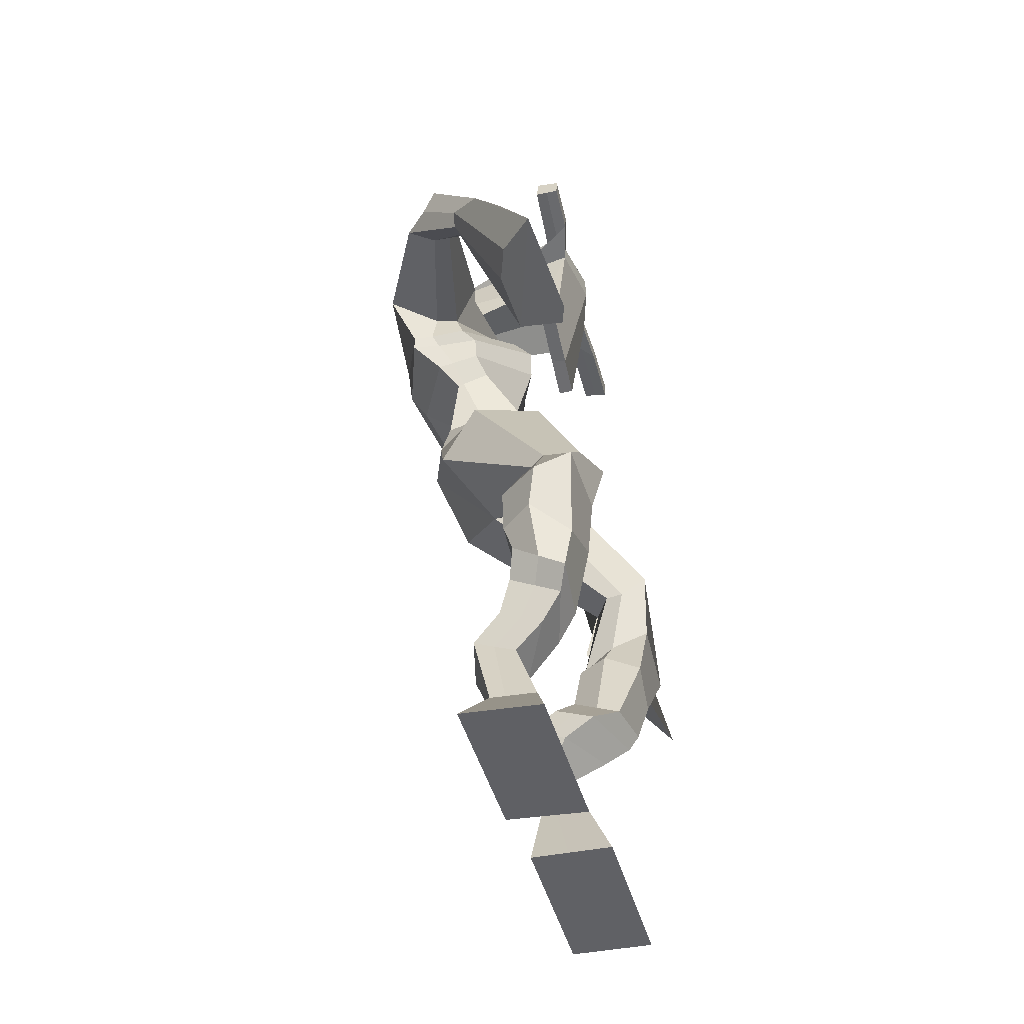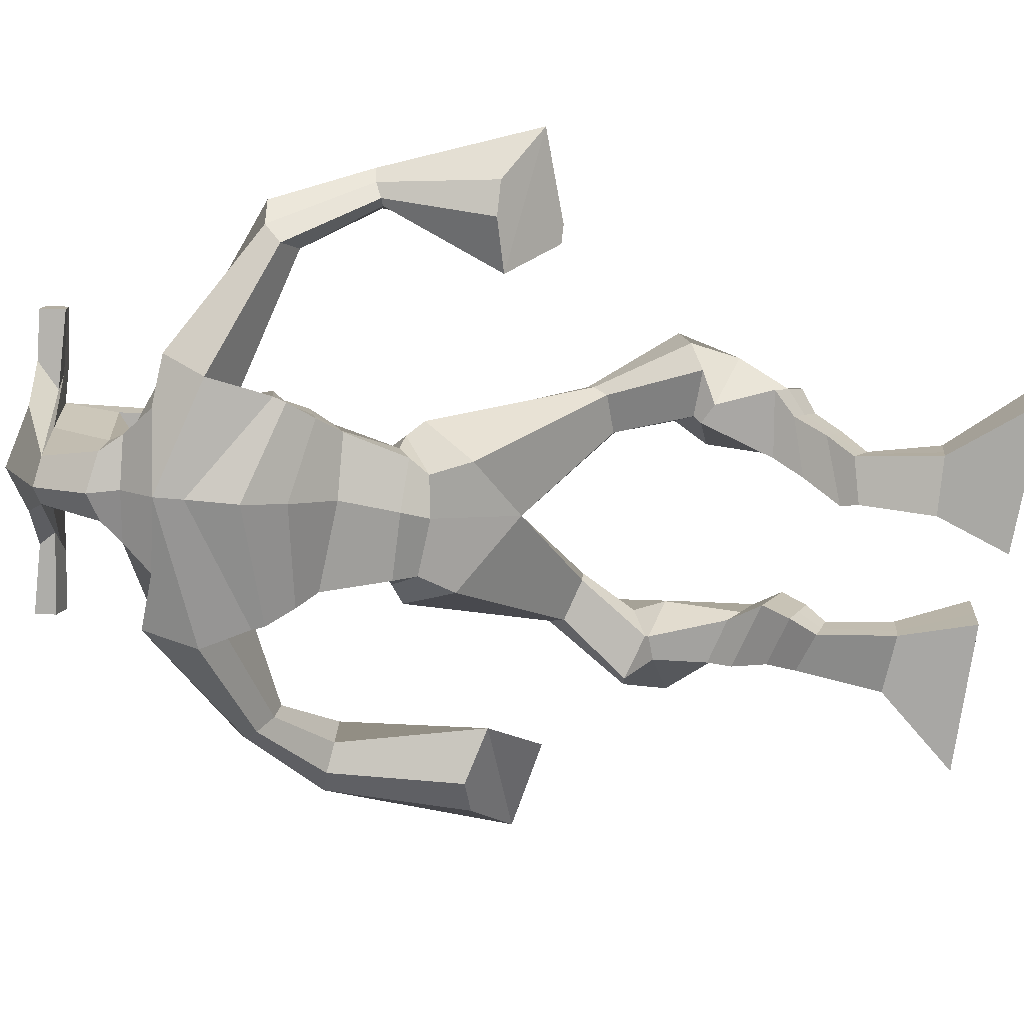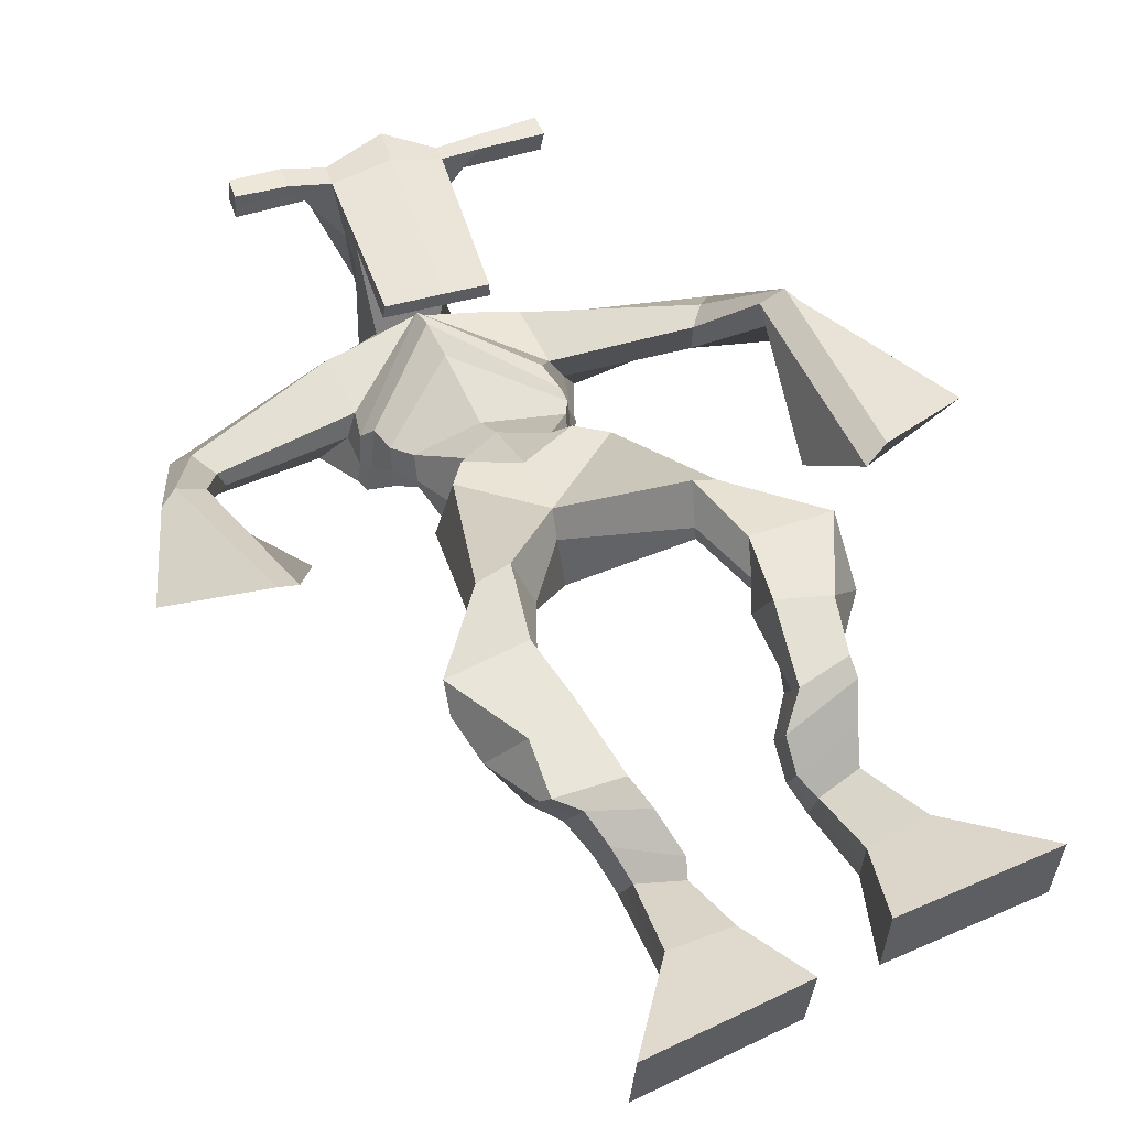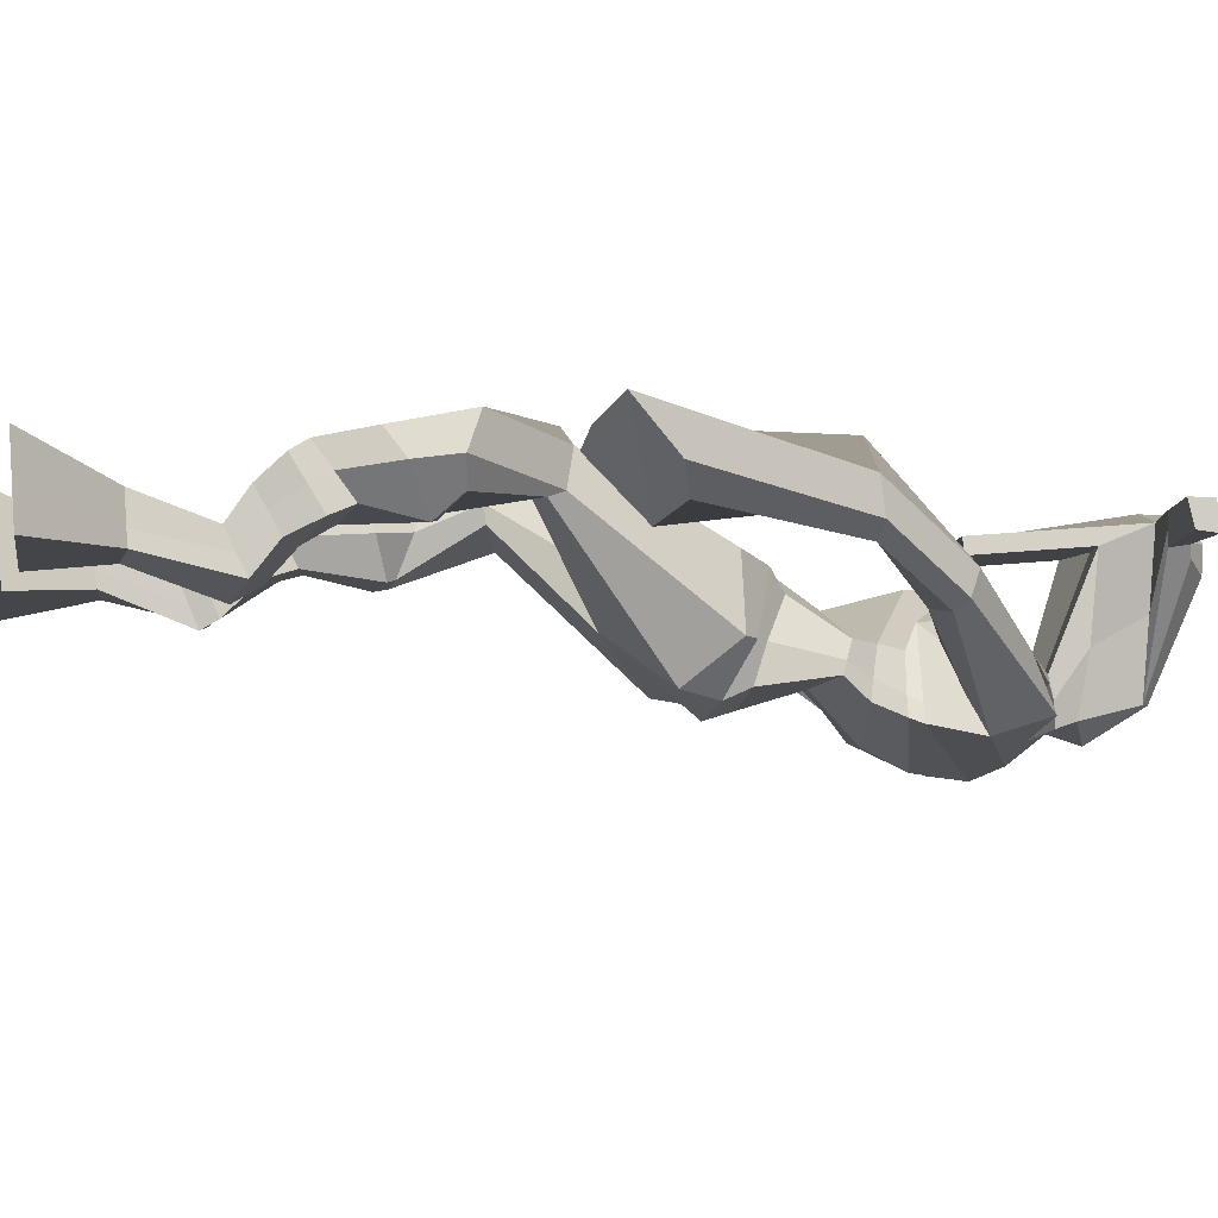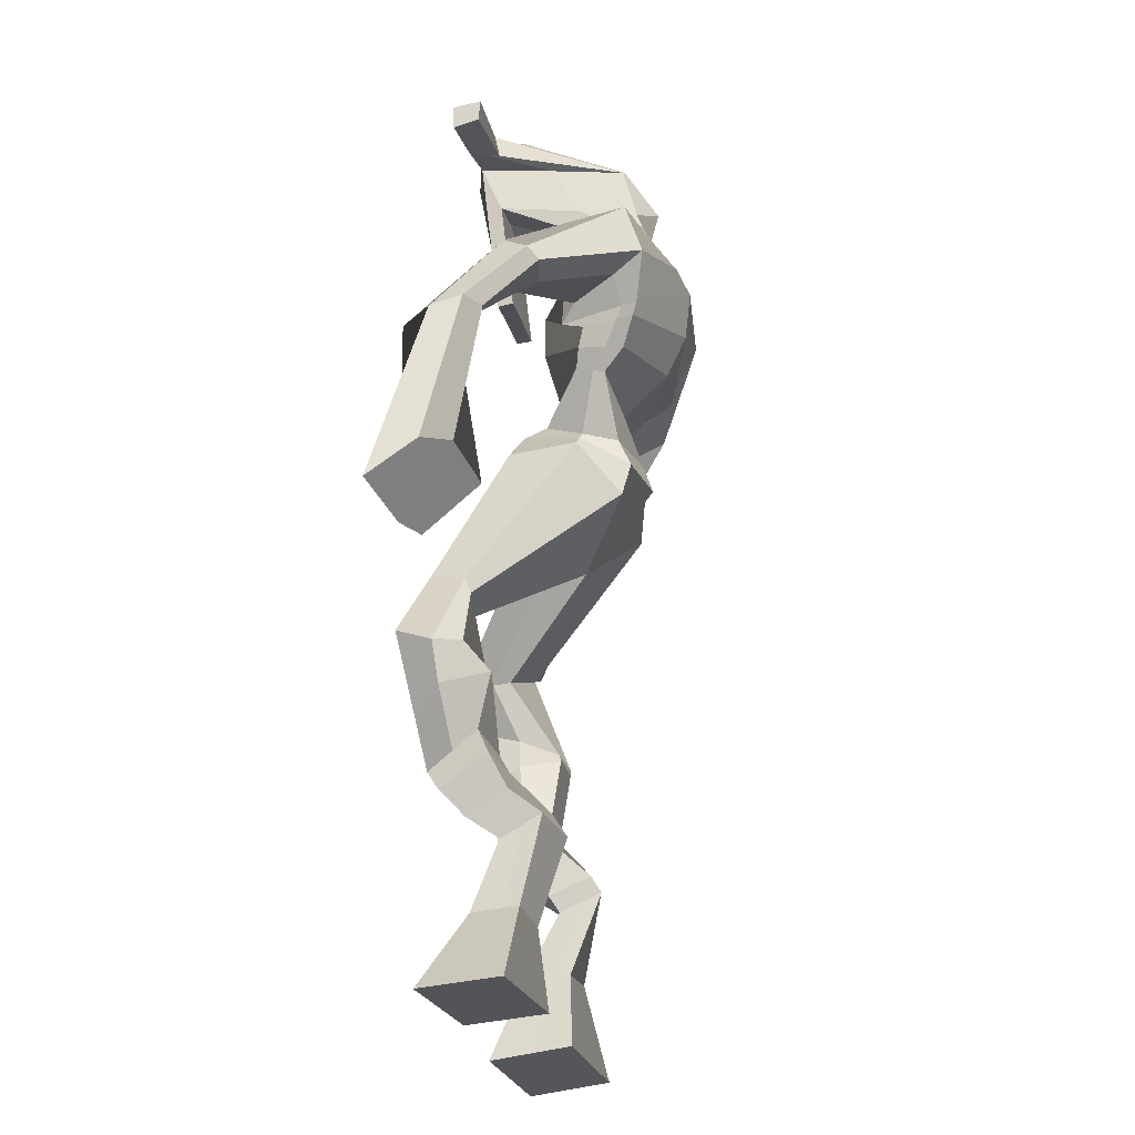
<metadata>
{"format":"obj","ext":"obj","renderer":"f3d","projection":"perspective","resolution":1024,"background":"white","views":[{"elev":-48.6,"azim":-73.5,"up":"+Y"},{"elev":-75.0,"azim":-99.5,"up":"+Z"},{"elev":52.7,"azim":-26.9,"up":"+Z"},{"elev":-9.2,"azim":78.5,"up":"+Z"},{"elev":-24.8,"azim":104.2,"up":"+Y"}]}
</metadata>
<code>
o monstruo
v -0.01521 -0.687 0.323
v 0.01765 -0.7895 0.3123
v -0.01512 -0.6949 0.3876
v 0.01787 -0.8025 0.4237
v -0.09715 -0.6806 0.3244
v -0.1923 -0.7915 0.3125
v -0.09705 -0.6881 0.3885
v -0.1921 -0.8045 0.4238
v -0.02306 -0.5747 0.2817
v -0.01918 -0.5988 0.339
v -0.08289 -0.5589 0.2968
v -0.07891 -0.5845 0.3547
v -0.01464 -0.5531 0.2943
v -0.0107 -0.5782 0.352
v -0.09584 -0.5244 0.3372
v -0.09149 -0.5539 0.3955
v -0.03292 -0.506 0.3431
v -0.02857 -0.5355 0.4014
v -0.1101 -0.4799 0.3551
v -0.1047 -0.5175 0.4251
v -0.04886 -0.4642 0.3595
v -0.04346 -0.5018 0.4295
v -0.1387 -0.4498 0.3677
v -0.1326 -0.496 0.4392
v -0.08155 -0.36 0.3529
v -0.05607 -0.3996 0.4541
v -0.11 -0.3727 0.3462
v -0.1225 -0.4212 0.4476
v -0.08801 -0.3491 0.3571
v -0.06748 -0.3163 0.4647
v -0.1514 -0.3498 0.3566
v -0.1754 -0.32 0.4627
v -0.03583 -0.2536 0.4154
v -0.04456 -0.2208 0.4782
v -0.08978 -0.2343 0.3935
v -0.08398 -0.211 0.4527
v 0.06326 -0.144 0.2804
v 0.06963 -0.09726 0.3724
v -0.01333 -0.06933 0.2184
v -0.02033 -0.01321 0.375
v 0.1554 -0.6696 0.3223
v 0.1204 -0.772 0.3162
v 0.155 -0.6749 0.3874
v 0.1199 -0.7802 0.428
v 0.2374 -0.6649 0.3238
v 0.3303 -0.7781 0.3168
v 0.2371 -0.6697 0.3882
v 0.3298 -0.7863 0.4286
v 0.1601 -0.5551 0.2824
v 0.158 -0.5741 0.3434
v 0.2191 -0.5405 0.2999
v 0.2129 -0.5679 0.3575
v 0.1504 -0.5199 0.3049
v 0.1441 -0.5475 0.3615
v 0.2303 -0.5073 0.3432
v 0.2235 -0.5393 0.4
v 0.1504 -0.4865 0.3466
v 0.1435 -0.5184 0.4034
v 0.2478 -0.4642 0.3637
v 0.241 -0.5049 0.4319
v 0.1843 -0.4475 0.3666
v 0.1759 -0.488 0.4347
v 0.2517 -0.4328 0.377
v 0.2424 -0.482 0.4461
v 0.2253 -0.3463 0.3675
v 0.1972 -0.389 0.4644
v 0.2543 -0.357 0.3598
v 0.2632 -0.4109 0.4587
v 0.2275 -0.3423 0.3746
v 0.2116 -0.3054 0.4749
v 0.2957 -0.3266 0.3856
v 0.3184 -0.3142 0.4695
v 0.1778 -0.2481 0.4235
v 0.1907 -0.2104 0.4815
v 0.2297 -0.2312 0.3963
v 0.2285 -0.2025 0.4531
v 0.1588 -0.07423 0.2065
v 0.1918 -0.01282 0.3565
v 0.07846 0.3193 0.1403
v 0.08589 0.334 0.2789
v -0.08291 0.2764 0.1449
v -0.03917 0.247 0.2434
v 0.2693 0.2367 0.1498
v 0.2146 0.2008 0.2591
v -0.02949 0.3368 0.1604
v -0.01252 0.3294 0.265
v -0.09332 0.3356 0.1917
v -0.0431 0.3188 0.2745
v -0.2479 0.2133 0.2305
v -0.2467 0.1911 0.2964
v -0.2634 0.2375 0.2587
v -0.2648 0.2264 0.3038
v -0.3095 0.1004 0.3275
v -0.2873 0.09882 0.3907
v -0.3281 0.1103 0.3322
v -0.3217 0.1111 0.3989
v -0.3003 -0.05067 0.3982
v -0.2664 -0.1437 0.4795
v -0.347 -0.0482 0.4162
v -0.2915 -0.1427 0.4892
v 0.1822 0.3094 0.1572
v 0.182 0.3099 0.2629
v 0.264 0.3137 0.1748
v 0.2207 0.2977 0.2546
v 0.4076 0.1537 0.2582
v 0.384 0.1287 0.31
v 0.4239 0.1668 0.2706
v 0.4118 0.1603 0.3084
v 0.4718 0.05484 0.3149
v 0.43 0.04961 0.4082
v 0.5039 0.05518 0.3319
v 0.4618 0.04549 0.424
v 0.4704 -0.1336 0.3503
v 0.4162 -0.2324 0.4055
v 0.5193 -0.1501 0.3796
v 0.4454 -0.2262 0.4268
v 0.1306 0.5387 0.3548
v 0.133 0.5198 0.4221
v 0.04764 0.5216 0.3792
v 0.04806 0.5078 0.4094
v 0.1877 0.5026 0.3638
v 0.1928 0.4828 0.4024
v 0.1799 0.3974 0.3758
v 0.1149 0.4118 0.3806
v 0.03883 0.4029 0.3847
v 0.04398 0.399 0.1897
v 0.1332 0.385 0.1858
v 0.09362 0.4045 0.1625
v 0.1909 0.4607 0.4026
v 0.04373 0.4779 0.4087
v 0.1293 0.464 0.2065
v 0.1096 0.4777 0.2088
v 0.1236 0.4672 0.4252
v 0.06754 0.4716 0.2106
v -0.08019 0.5259 0.3966
v -0.07826 0.523 0.4294
v -0.0826 0.4927 0.4293
v -0.08517 0.4912 0.3955
v 0.3295 0.4782 0.3657
v 0.3316 0.4735 0.404
v 0.3288 0.4411 0.4042
v 0.3274 0.4499 0.369
v -0.01802 0.1005 0.2427
v 0.06695 0.09371 0.2226
v 0.1917 0.0996 0.2219
v 0.1923 0.1099 0.2616
v 0.07256 0.1077 0.3107
v -0.01554 0.1157 0.288
v -0.03664 0.1367 0.2157
v 0.2068 0.1336 0.2552
v -0.03346 0.1484 0.2761
v 0.06492 0.153 0.1598
v 0.2083 0.1249 0.1913
v 0.07209 0.2058 0.3384
v 0.2474 0.4523 0.4052
v 0.2496 0.4781 0.405
v 0.2333 0.4837 0.3715
v 0.2131 0.4653 0.3704
v -0.01159 0.5191 0.3903
v -0.009495 0.5158 0.4258
v -0.01421 0.4829 0.4258
v 0.02205 0.4858 0.3857
v 0.09749 0.2562 0.3901
v 0.09106 0.2587 0.3687
v 0.01704 0.2674 0.3737
v 0.1565 0.25 0.364
v 0.1552 0.2482 0.386
v 0.01988 0.2649 0.3954
v 0.08824 0.361 0.2385
v 0.01499 0.3698 0.1793
v 0.1311 0.3527 0.2381
v 0.04111 0.3571 0.244
v 0.1535 0.3518 0.1742
v 0.08597 0.3641 0.1763
v -0.05949 0.1742 0.1787
v 0.2117 0.1627 0.2473
v -0.03922 0.1834 0.2755
v 0.06752 0.21 0.1315
v 0.2329 0.159 0.1722
v 0.07483 0.2652 0.3372
v -0.06398 0.1914 0.1803
v 0.1944 0.181 0.2817
v -0.05351 0.1972 0.2577
v 0.07011 0.2786 0.1229
v 0.2376 0.175 0.1658
v 0.08193 0.3129 0.3075
v 0.06256 0.01218 0.197
v 0.1577 0.0086 0.2111
v 0.07187 0.0583 0.3452
v -0.002986 0.01222 0.2258
v 0.1416 0.04922 0.3166
v 0.02411 0.04894 0.3319
v -0.1922 -0.7976 0.3643
v -0.01514 -0.6899 0.3443
v -0.09711 -0.6832 0.3456
v 0.01776 -0.7955 0.3641
v -0.021 -0.5872 0.3099
v -0.08082 -0.5718 0.3252
v -0.01264 -0.5658 0.323
v -0.09366 -0.5391 0.3664
v -0.03075 -0.5208 0.3722
v -0.1074 -0.4987 0.3901
v -0.04616 -0.483 0.3945
v -0.1356 -0.4729 0.4034
v -0.0434 -0.3781 0.4024
v -0.1671 -0.3996 0.3994
v -0.06653 -0.3311 0.4095
v -0.1747 -0.3334 0.409
v -0.03123 -0.2572 0.4391
v -0.0957 -0.2157 0.4021
v 0.06689 -0.1139 0.332
v -0.04135 -0.000487 0.2781
v 0.3301 -0.7819 0.3688
v 0.1552 -0.6718 0.3437
v 0.2373 -0.6666 0.3451
v 0.1202 -0.7758 0.3682
v 0.1589 -0.565 0.3124
v 0.216 -0.5542 0.3279
v 0.1472 -0.5338 0.3329
v 0.2269 -0.5233 0.3716
v 0.1469 -0.5025 0.375
v 0.2444 -0.4845 0.3978
v 0.1801 -0.4677 0.4006
v 0.247 -0.4574 0.4116
v 0.186 -0.3647 0.4142
v 0.3094 -0.3882 0.4134
v 0.2077 -0.3256 0.4221
v 0.3158 -0.3301 0.4213
v 0.1747 -0.2495 0.4478
v 0.2363 -0.2119 0.4027
v 0.201 -0.00996 0.2601
v -0.05604 0.2365 0.2148
v 0.2451 0.2198 0.1953
v -0.06749 0.3327 0.2338
v -0.09778 0.3127 0.2549
v -0.2377 0.1903 0.27
v -0.2902 0.2406 0.2846
v -0.2955 0.09764 0.3584
v -0.341 0.1146 0.3692
v -0.2258 -0.07257 0.4062
v -0.4188 -0.09645 0.4734
v 0.2384 0.3145 0.2133
v 0.2672 0.2866 0.2416
v 0.3855 0.134 0.2645
v 0.4315 0.1751 0.3002
v 0.4432 0.05125 0.3589
v 0.4904 0.05334 0.3809
v 0.3811 -0.1514 0.3392
v 0.5531 -0.2132 0.4377
v 0.1333 0.5404 0.391
v 0.04785 0.5147 0.3943
v 0.1902 0.4927 0.3831
v 0.144 0.3984 0.268
v 0.04985 0.3974 0.2734
v 0.1613 0.4622 0.3045
v 0.0544 0.4749 0.3099
v -0.07922 0.5245 0.413
v -0.08389 0.4919 0.4124
v 0.3305 0.4758 0.3848
v 0.3281 0.4455 0.3866
v 0.1914 0.1036 0.2385
v -0.01762 0.1034 0.251
v 0.2075 0.1281 0.2173
v -0.03545 0.1409 0.2378
v 0.2302 0.4588 0.3878
v 0.2415 0.4809 0.3883
v 0.003917 0.4844 0.4057
v -0.01054 0.5174 0.4081
v 0.01738 0.3632 0.2109
v 0.1529 0.3508 0.2061
v 0.2231 0.1603 0.1981
v -0.04941 0.1772 0.2174
v 0.2323 0.1761 0.1881
v -0.058 0.1939 0.2084
v -0.000734 0.02679 0.2775
v 0.1604 0.02376 0.2612
v 0.06066 -0.02651 0.1844
v 0.1422 -0.02258 0.1971
v 0.07152 -0.01852 0.3709
v 0.01008 -0.01622 0.207
v 0.159 0.02764 0.3436
v 0.008899 0.02601 0.3583
v 0.178 0.008723 0.261
v -0.01863 0.02093 0.2767
f 1 5 11 9
f 4 3 7 8
f 193 195 5 6
f 193 196 4 8
f 196 194 3 4
f 6 5 1 2
f 198 12 16 200
f 7 3 10 12
f 195 7 12 198
f 194 1 9 197
f 200 16 20 202
f 12 10 14 16
f 9 11 15 13
f 197 9 13 199
f 20 18 22 24
f 16 14 18 20
f 13 15 19 17
f 199 13 17 201
f 21 23 27 25
f 17 19 23 21
f 201 17 21 203
f 202 20 24 204
f 206 28 32 208
f 203 21 25 205
f 204 24 28 206
f 24 22 26 28
f 29 31 35 33
f 28 26 30 32
f 25 27 31 29
f 205 25 29 207
f 209 33 37 211
f 207 29 33 209
f 208 32 36 210
f 32 30 34 36
f 185 184 79 83
f 210 36 40 212
f 36 34 38 40
f 33 35 39 37
f 41 49 51 45
f 44 48 47 43
f 213 46 45 215
f 213 48 44 216
f 216 44 43 214
f 46 42 41 45
f 218 220 56 52
f 47 52 50 43
f 215 218 52 47
f 214 217 49 41
f 220 222 60 56
f 52 56 54 50
f 49 53 55 51
f 217 219 53 49
f 60 64 62 58
f 56 60 58 54
f 53 57 59 55
f 219 221 57 53
f 61 65 67 63
f 57 61 63 59
f 221 223 61 57
f 222 224 64 60
f 226 228 72 68
f 223 225 65 61
f 224 226 68 64
f 64 68 66 62
f 69 73 75 71
f 68 72 70 66
f 65 69 71 67
f 225 227 69 65
f 229 211 37 73
f 227 229 73 69
f 228 230 76 72
f 72 76 74 70
f 184 181 81 79
f 230 231 78 76
f 76 78 38 74
f 73 37 77 75
f 268 159 135 257
f 133 129 122 118
f 186 182 84 80
f 274 183 82 232
f 273 185 83 233
f 183 186 80 82
f 234 235 88 86
f 82 88 92 90
f 82 80 86 88
f 79 81 87 85
f 90 92 96 94
f 235 87 91 237
f 232 82 90 236
f 87 81 89 91
f 95 93 97 99
f 236 90 94 238
f 91 89 93 95
f 237 91 95 239
f 240 98 100 241
f 239 95 99 241
f 94 96 100 98
f 238 94 98 240
f 242 102 104 243
f 83 79 101 103
f 80 84 104 102
f 104 84 106 108
f 108 106 110 112
f 83 103 107 105
f 233 83 105 244
f 243 104 108 245
f 109 111 115 113
f 245 108 112 247
f 105 107 111 109
f 244 105 109 246
f 248 113 115 249
f 246 109 113 248
f 112 110 114 116
f 247 112 116 249
f 250 117 119 251
f 250 118 122 252
f 156 155 141 140
f 131 132 117 121
f 132 134 119 117
f 130 133 118 120
f 172 169 124 125
f 174 170 126 128
f 173 174 128 127
f 270 173 127 253
f 169 171 123 124
f 269 172 125 254
f 129 133 163 167
f 128 126 134 132
f 127 128 132 131
f 253 127 131 255
f 130 125 165 168
f 254 125 130 256
f 258 137 136 257
f 161 160 136 137
f 267 161 137 258
f 159 162 138 135
f 260 142 139 259
f 158 157 139 142
f 266 156 140 259
f 265 158 142 260
f 192 189 147 148
f 276 188 145 261
f 275 192 148 262
f 189 191 146 147
f 187 190 143 144
f 188 187 144 145
f 148 147 154 151
f 261 145 153 263
f 262 148 151 264
f 147 146 150 154
f 144 143 149 152
f 145 144 152 153
f 255 131 158 265
f 252 122 156 266
f 131 121 157 158
f 122 129 155 156
f 119 134 162 159
f 256 130 161 267
f 130 120 160 161
f 251 119 159 268
f 165 164 163 168
f 164 166 167 163
f 133 130 168 163
f 123 129 167 166
f 124 123 166 164
f 125 124 164 165
f 234 86 172 269
f 80 102 171 169
f 242 101 173 270
f 101 79 174 173
f 79 85 170 174
f 86 80 169 172
f 151 154 180 177
f 263 153 179 271
f 264 151 177 272
f 154 150 176 180
f 152 149 175 178
f 153 152 178 179
f 177 180 186 183
f 271 179 185 273
f 272 177 183 274
f 180 176 182 186
f 178 175 181 184
f 179 178 184 185
f 278 277 187 188
f 277 280 190 187
f 279 281 191 189
f 284 282 192 275
f 283 278 188 276
f 282 279 189 192
f 281 283 276 191
f 280 284 275 190
f 175 272 274 181
f 176 271 273 182
f 149 264 272 175
f 150 263 271 176
f 102 242 270 171
f 85 234 269 170
f 120 251 268 160
f 134 256 267 162
f 121 252 266 157
f 129 255 265 155
f 143 262 264 149
f 146 261 263 150
f 190 275 262 143
f 191 276 261 146
f 155 265 260 141
f 157 266 259 139
f 141 260 259 140
f 162 267 258 138
f 138 258 257 135
f 126 254 256 134
f 123 253 255 129
f 170 269 254 126
f 171 270 253 123
f 117 250 252 121
f 118 250 251 120
f 111 247 249 115
f 110 246 248 114
f 114 248 249 116
f 106 244 246 110
f 107 245 247 111
f 103 243 245 107
f 84 233 244 106
f 101 242 243 103
f 93 238 240 97
f 96 239 241 100
f 97 240 241 99
f 92 237 239 96
f 89 236 238 93
f 81 232 236 89
f 88 235 237 92
f 85 87 235 234
f 182 273 233 84
f 181 274 232 81
f 160 268 257 136
f 75 77 231 230
f 71 75 230 228
f 70 74 229 227
f 74 38 211 229
f 66 70 227 225
f 63 67 226 224
f 62 66 225 223
f 67 71 228 226
f 59 63 224 222
f 58 62 223 221
f 54 58 221 219
f 50 54 219 217
f 55 59 222 220
f 43 50 217 214
f 45 51 218 215
f 51 55 220 218
f 42 216 214 41
f 46 213 216 42
f 48 213 215 47
f 35 210 212 39
f 31 208 210 35
f 30 207 209 34
f 34 209 211 38
f 26 205 207 30
f 23 204 206 27
f 22 203 205 26
f 27 206 208 31
f 19 202 204 23
f 18 201 203 22
f 14 199 201 18
f 10 197 199 14
f 15 200 202 19
f 3 194 197 10
f 5 195 198 11
f 11 198 200 15
f 2 1 194 196
f 6 2 196 193
f 8 7 195 193
f 39 212 284 280
f 78 231 283 281
f 40 38 279 282
f 231 77 278 283
f 212 40 282 284
f 38 78 281 279
f 37 39 280 277
f 77 37 277 278

</code>
